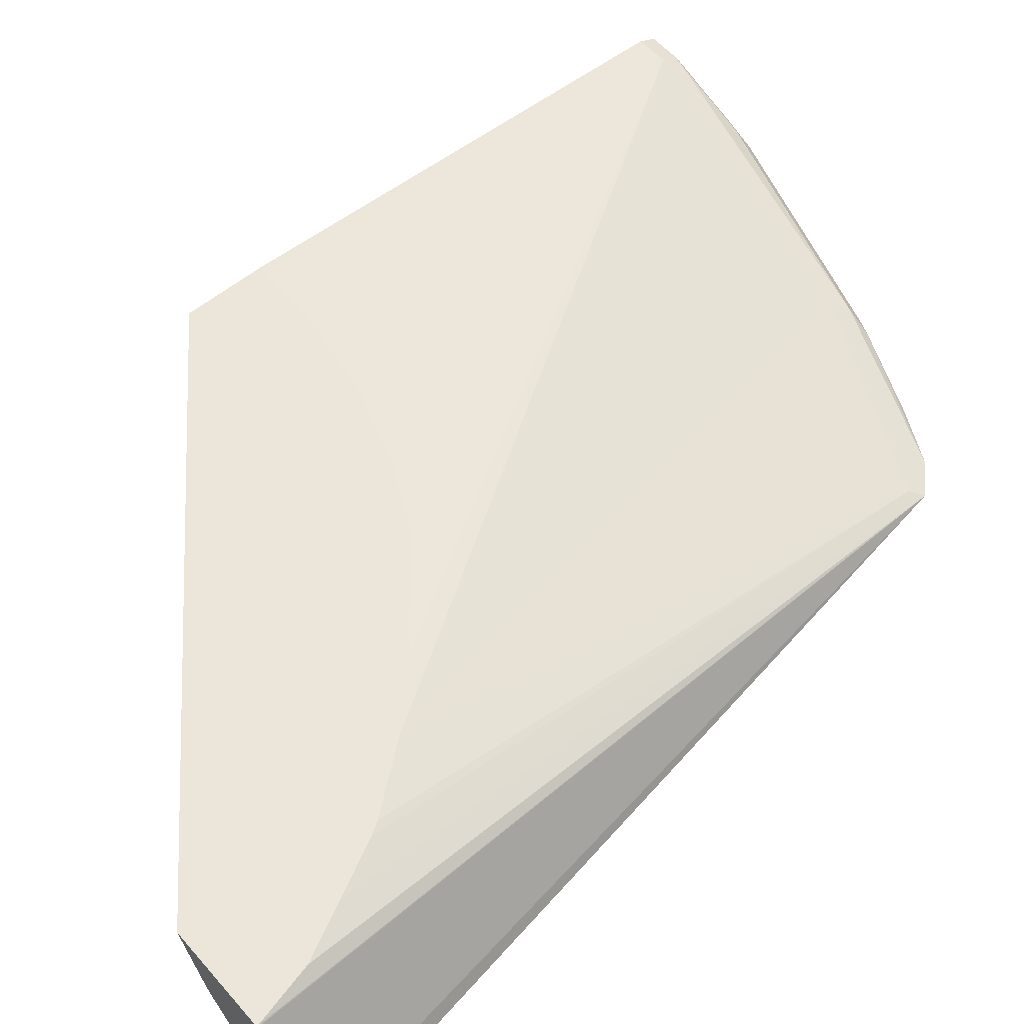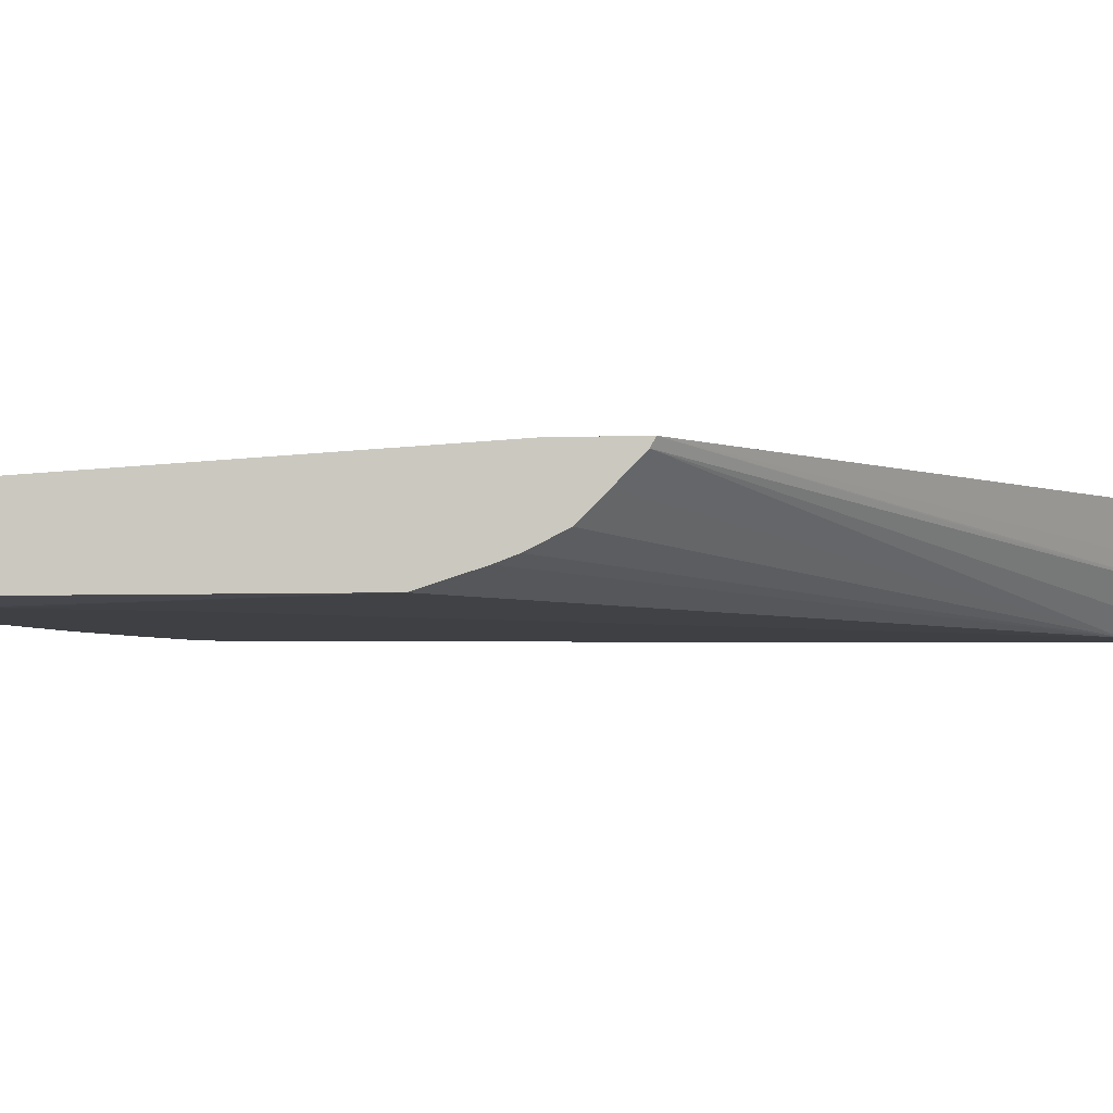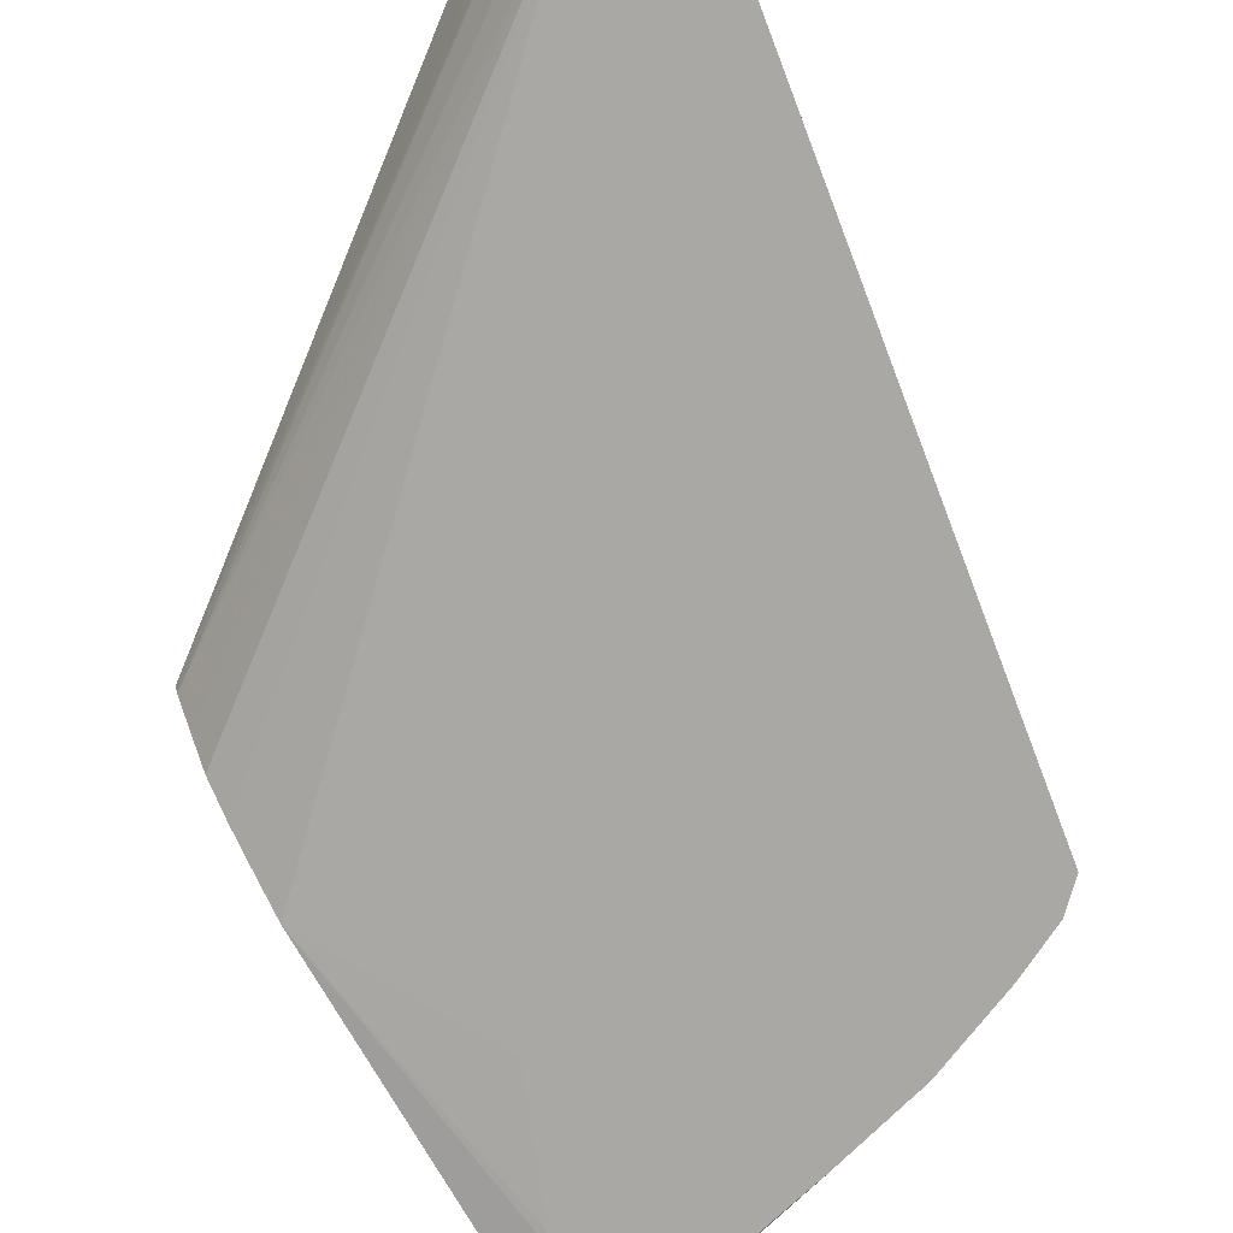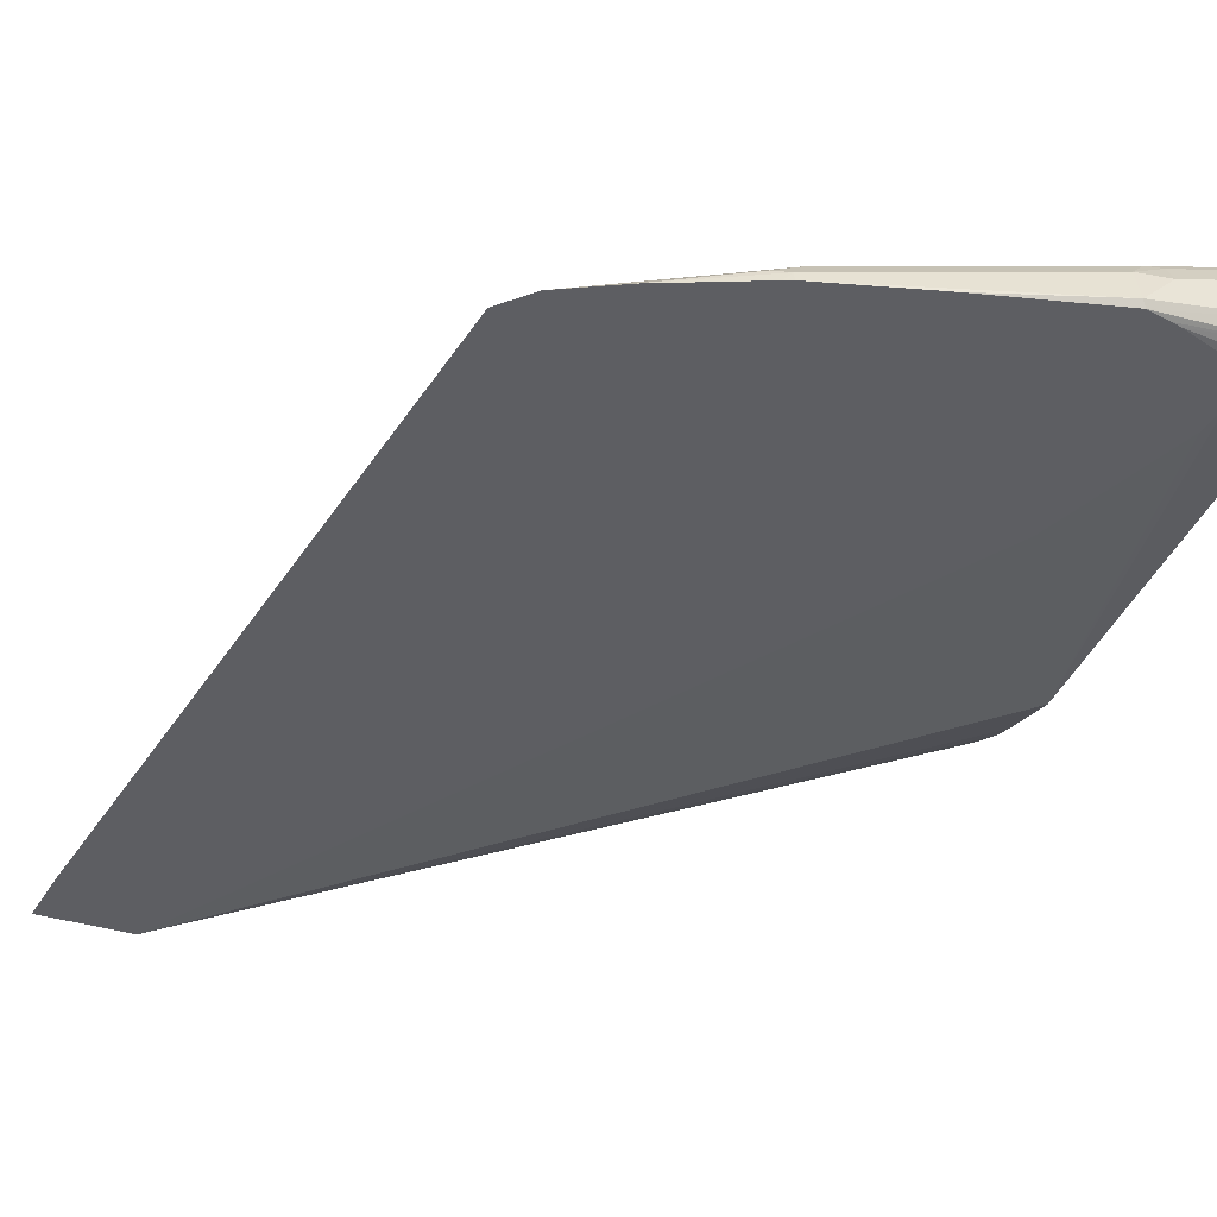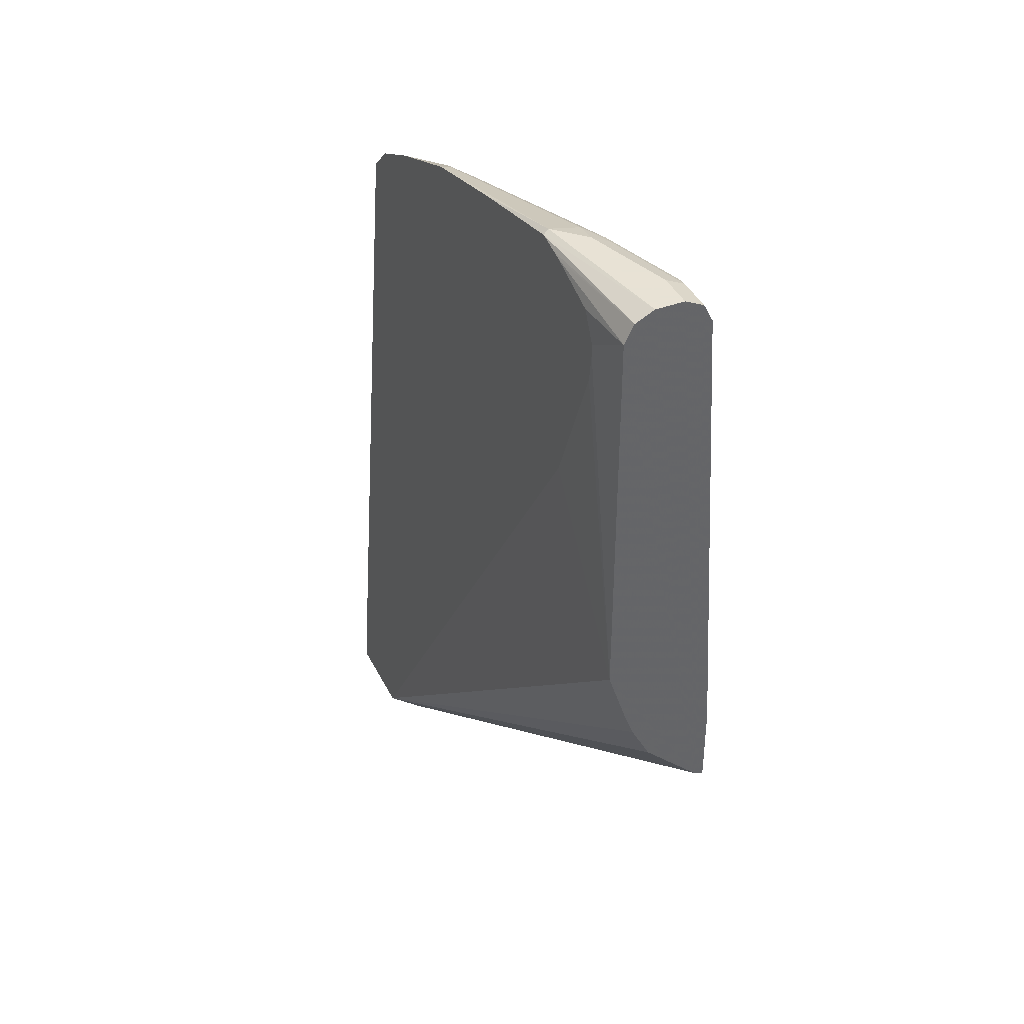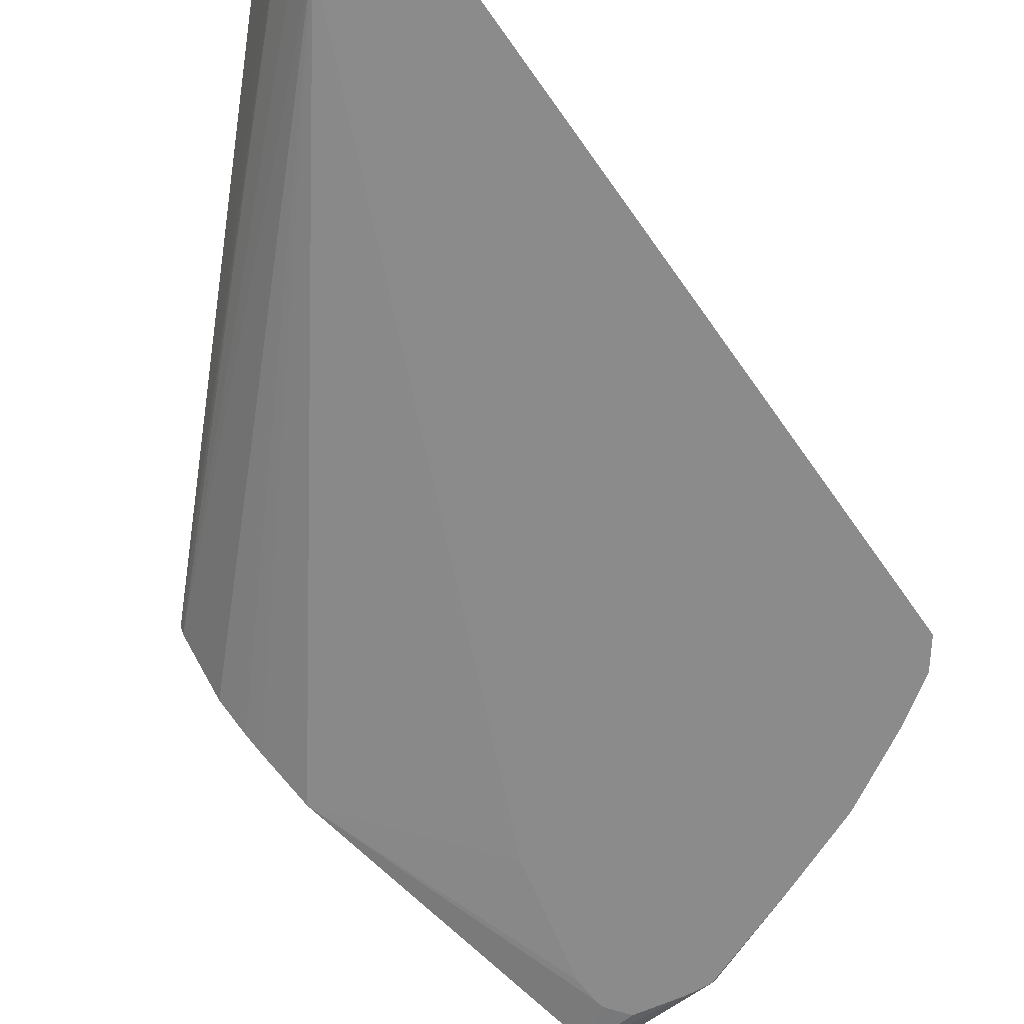
<metadata>
{"format":"obj","ext":"obj","renderer":"f3d","projection":"perspective","resolution":1024,"background":"white","views":[{"elev":57.0,"azim":-130.6,"up":"+Y"},{"elev":-4.7,"azim":96.4,"up":"+Y"},{"elev":-75.2,"azim":-150.2,"up":"+Y"},{"elev":-38.9,"azim":-20.8,"up":"+Y"},{"elev":40.6,"azim":65.3,"up":"+Z"},{"elev":-63.8,"azim":-136.4,"up":"+Y"}]}
</metadata>
<code>
v -0.4987 -0.285 0.2182
v -0.4475 -0.2012 0.2182
v -0.4333 -0.285 0.2182
v -0.4935 -0.285 0.2608
v -0.488 -0.2741 0.2608
v -0.447 -0.2006 0.2182
v -0.4095 -0.285 0.8106
v -0.4145 -0.2674 0.2182
v -0.01553 -0.2073 0.4948
v -0.01553 -0.2273 0.5148
v -0.01553 -0.2474 0.5349
v -0.01553 -0.2525 0.5452
v -0.01553 -0.2592 0.5586
v -0.01553 -0.2607 0.5616
v -0.01553 -0.2666 0.5771
v -0.01553 -0.2808 0.6218
v -0.09135 -0.285 0.7532
v -0.3717 -0.2006 0.2182
v -0.4362 -0.2006 0.2633
v -0.3894 -0.285 0.8306
v -0.2607 -0.2607 0.8624
v -0.4011 -0.2808 0.8022
v -0.3971 -0.2006 0.341
v -0.4162 -0.2006 0.3035
v -0.3947 -0.2462 0.2182
v -0.01553 -0.2006 0.4914
v -0.01553 -0.2808 0.9026
v -0.0485 -0.285 0.8749
v -0.05124 -0.285 0.8535
v -0.3817 -0.2209 0.2182
v -0.3493 -0.285 0.8507
v -0.2908 -0.2758 0.8724
v -0.2707 -0.2658 0.8724
v -0.04013 -0.2206 0.9026
v -0.356 -0.2006 0.3962
v -0.3911 -0.2006 0.351
v -0.3958 -0.2006 0.3432
v -0.3936 -0.2445 0.2182
v -0.01553 -0.2006 0.5516
v -0.3875 -0.2327 0.2182
v -0.01553 -0.2741 0.9159
v -0.09674 -0.285 0.9155
v -0.0589 -0.285 0.9026
v -0.0485 -0.285 0.8825
v -0.2864 -0.285 0.8768
v -0.2808 -0.2783 0.8775
v -0.1204 -0.2582 0.9176
v -0.1103 -0.2457 0.9126
v -0.05015 -0.2256 0.9126
v -0.04013 -0.2273 0.9159
v -0.01553 -0.2206 0.9026
v -0.06018 -0.2006 0.5516
v -0.1404 -0.2006 0.5385
v -0.2006 -0.2006 0.5175
v -0.2031 -0.2006 0.5165
v -0.2407 -0.2006 0.4974
v -0.2428 -0.2006 0.4962
v -0.2507 -0.2006 0.4914
v -0.3159 -0.2006 0.4363
v -0.3209 -0.2006 0.4312
v -0.01553 -0.2607 0.9226
v -0.1183 -0.285 0.9205
v -0.1027 -0.285 0.917
v -0.2808 -0.285 0.879
v -0.1204 -0.2808 0.9226
v -0.1003 -0.2607 0.9226
v -0.1003 -0.2474 0.9159
v -0.04013 -0.2407 0.9226
v -0.01553 -0.2273 0.9159
v -0.01553 -0.2407 0.9226
v -0.2065 -0.285 0.899
f 22 37 23
f 26 40 30
f 22 36 37
f 25 38 26
f 26 38 40
f 27 41 42
f 33 46 47
f 27 43 44
f 31 45 46
f 31 46 32
f 32 46 33
f 33 47 48
f 22 35 36
f 27 42 43
f 21 35 22
f 9 12 11
f 21 49 34
f 33 48 49
f 9 14 13
f 9 13 12
f 9 11 10
f 9 25 26
f 16 27 44
f 21 34 35
f 16 44 28
f 16 29 17
f 18 26 30
f 20 31 32
f 20 32 33
f 20 33 21
f 21 33 49
f 16 28 29
f 34 49 50
f 61 68 66
f 34 69 51
f 64 71 65
f 62 65 71
f 61 65 62
f 61 66 65
f 9 15 14
f 61 70 68
f 50 70 69
f 50 68 70
f 50 66 68
f 50 67 66
f 48 50 49
f 48 67 50
f 47 64 65
f 47 67 48
f 47 66 67
f 47 65 66
f 46 64 47
f 34 39 52
f 34 52 53
f 34 53 54
f 34 54 55
f 34 55 56
f 34 56 57
f 34 50 69
f 34 57 58
f 34 59 60
f 34 60 35
f 41 61 62
f 41 62 63
f 41 63 42
f 45 64 46
f 34 58 59
f 9 16 15
f 34 51 39
f 9 41 27
f 3 11 12
f 3 10 11
f 3 9 10
f 3 8 9
f 2 7 6
f 2 5 7
f 1 5 2
f 1 4 5
f 1 7 4
f 1 20 7
f 1 31 20
f 1 45 31
f 1 64 45
f 1 71 64
f 1 62 71
f 1 63 62
f 1 42 63
f 9 27 16
f 1 6 18
f 1 18 30
f 1 30 40
f 1 40 38
f 1 38 25
f 3 12 13
f 1 25 8
f 1 3 17
f 1 17 29
f 1 29 28
f 1 28 44
f 1 44 43
f 1 43 42
f 1 8 3
f 3 13 14
f 1 2 6
f 3 15 16
f 6 39 26
f 6 26 18
f 7 20 21
f 7 21 22
f 3 14 15
f 7 23 24
f 6 52 39
f 7 24 19
f 9 26 39
f 9 39 51
f 9 51 69
f 9 69 70
f 9 70 61
f 9 61 41
f 8 25 9
f 6 53 52
f 7 22 23
f 6 55 54
f 6 54 53
f 4 7 5
f 6 7 19
f 6 19 24
f 6 24 23
f 6 23 37
f 6 37 36
f 3 16 17
f 6 35 60
f 6 60 59
f 6 59 58
f 6 58 57
f 6 57 56
f 6 56 55
f 6 36 35

</code>
